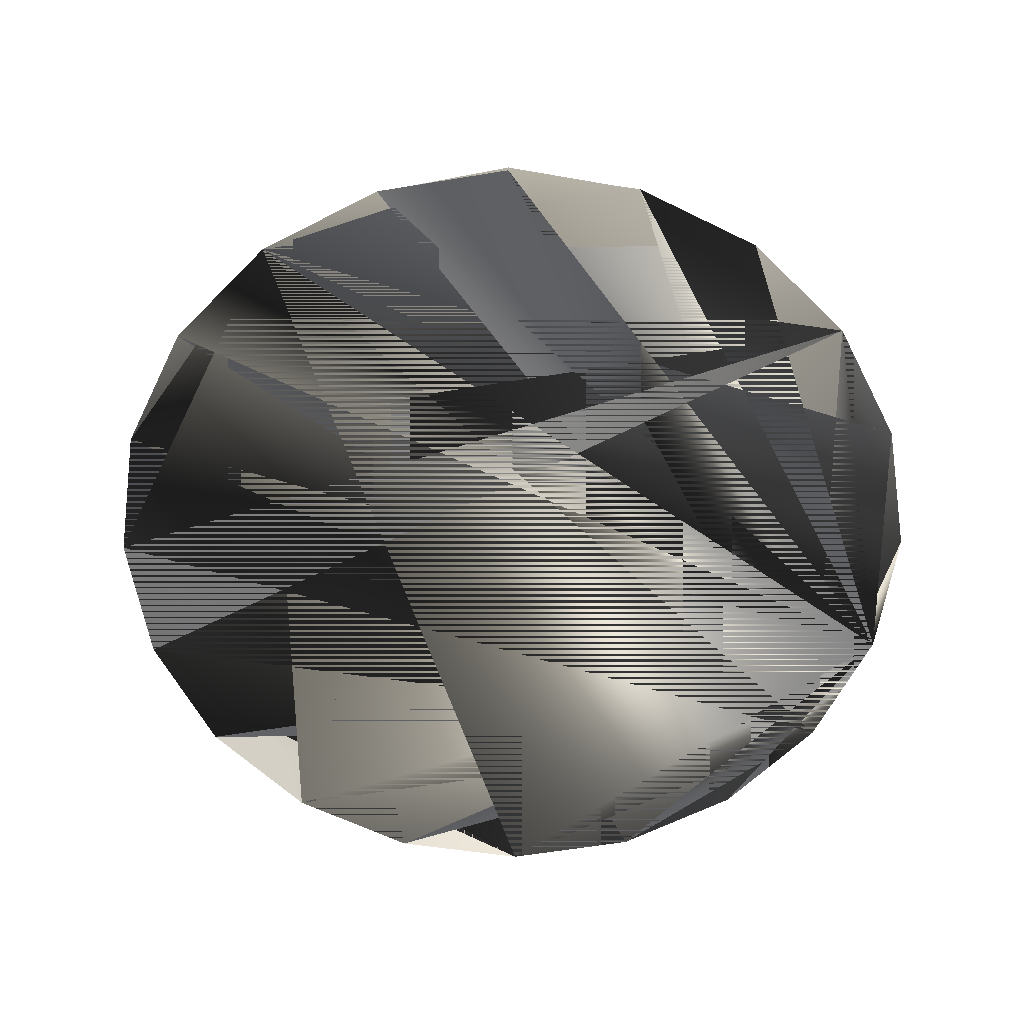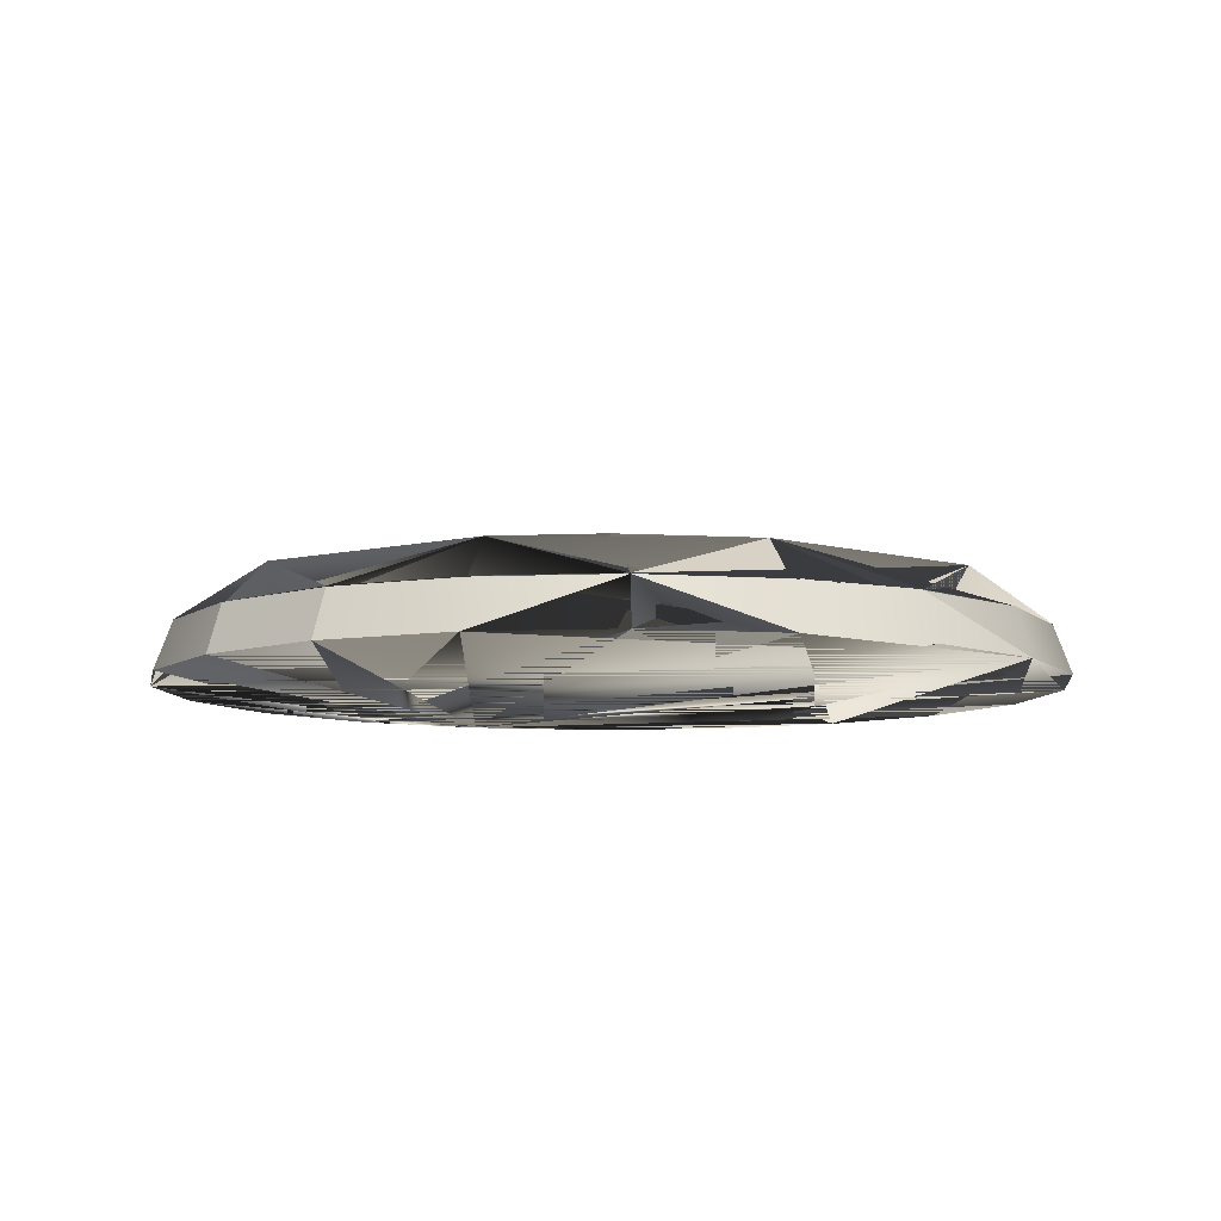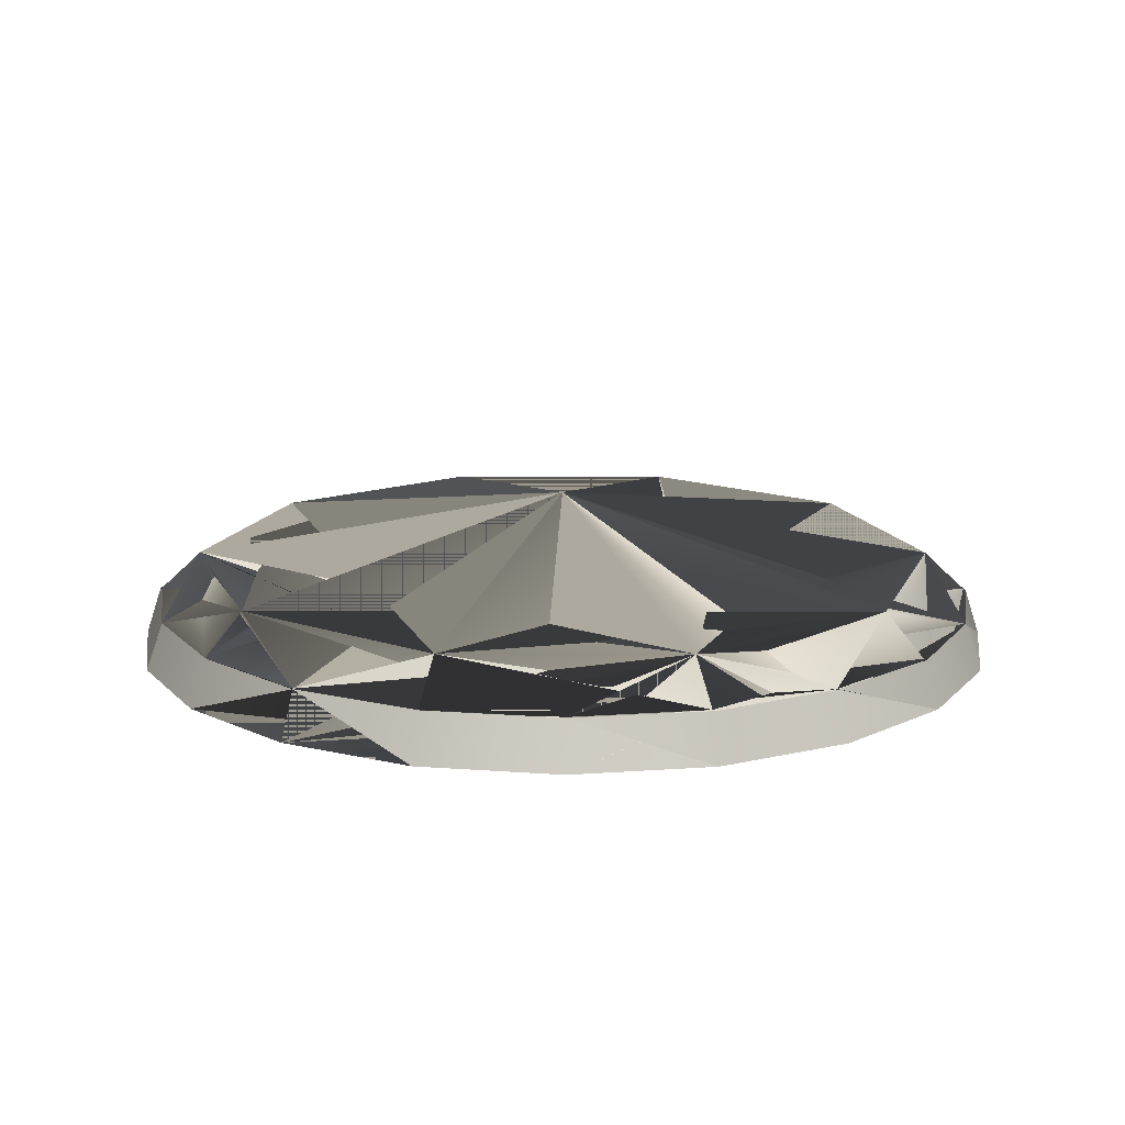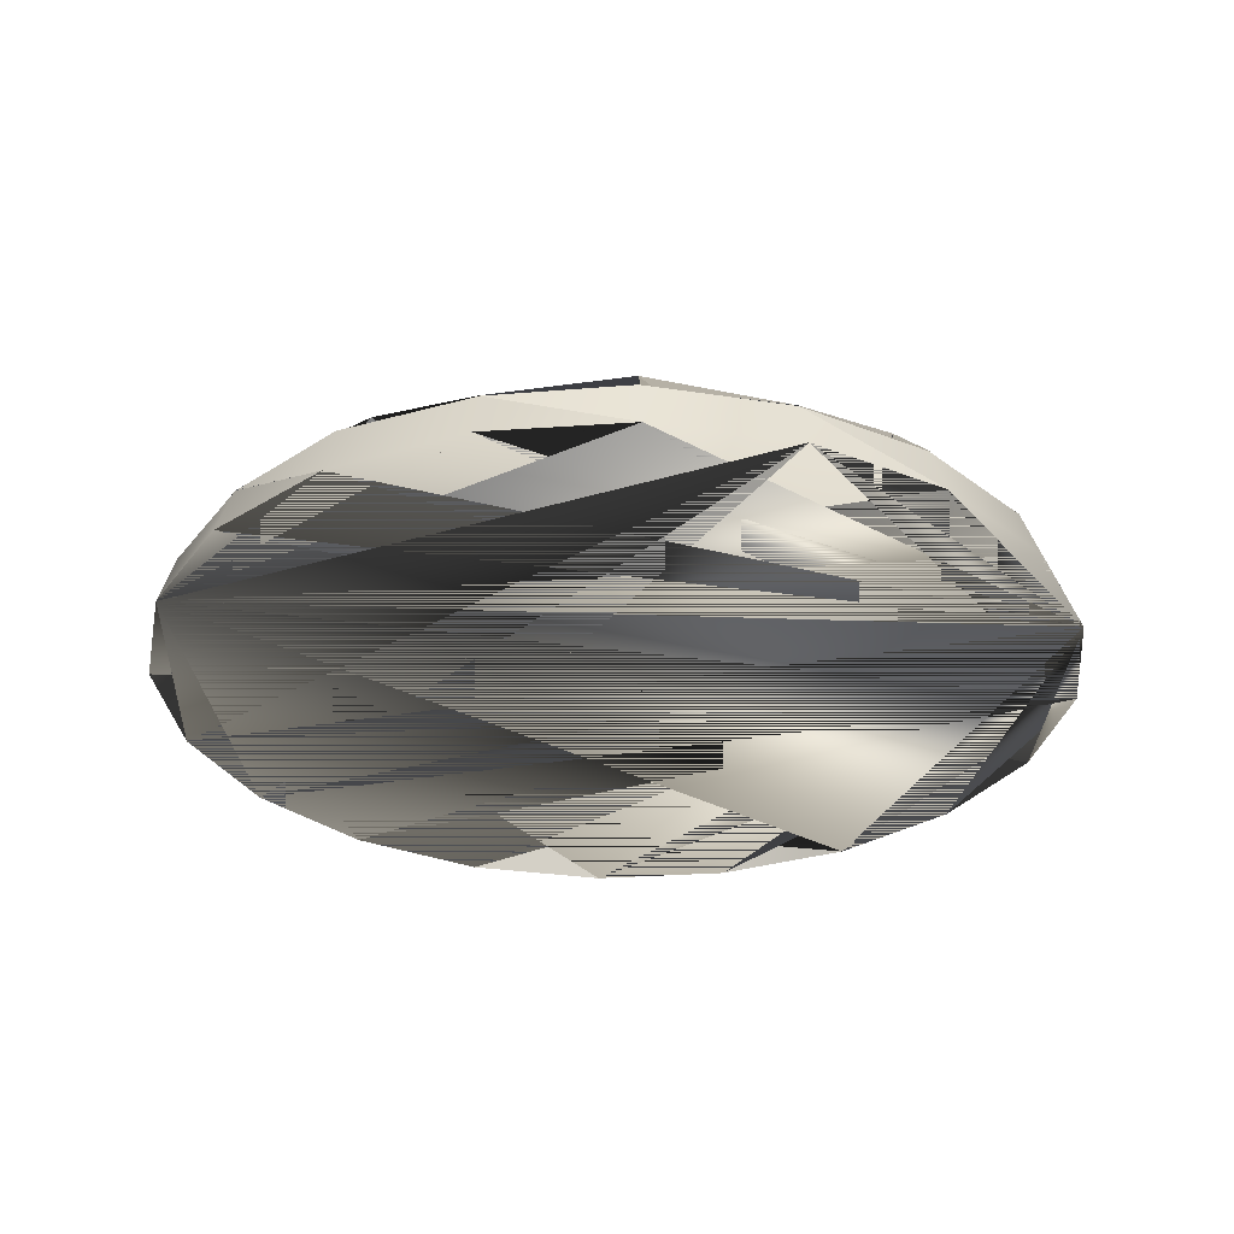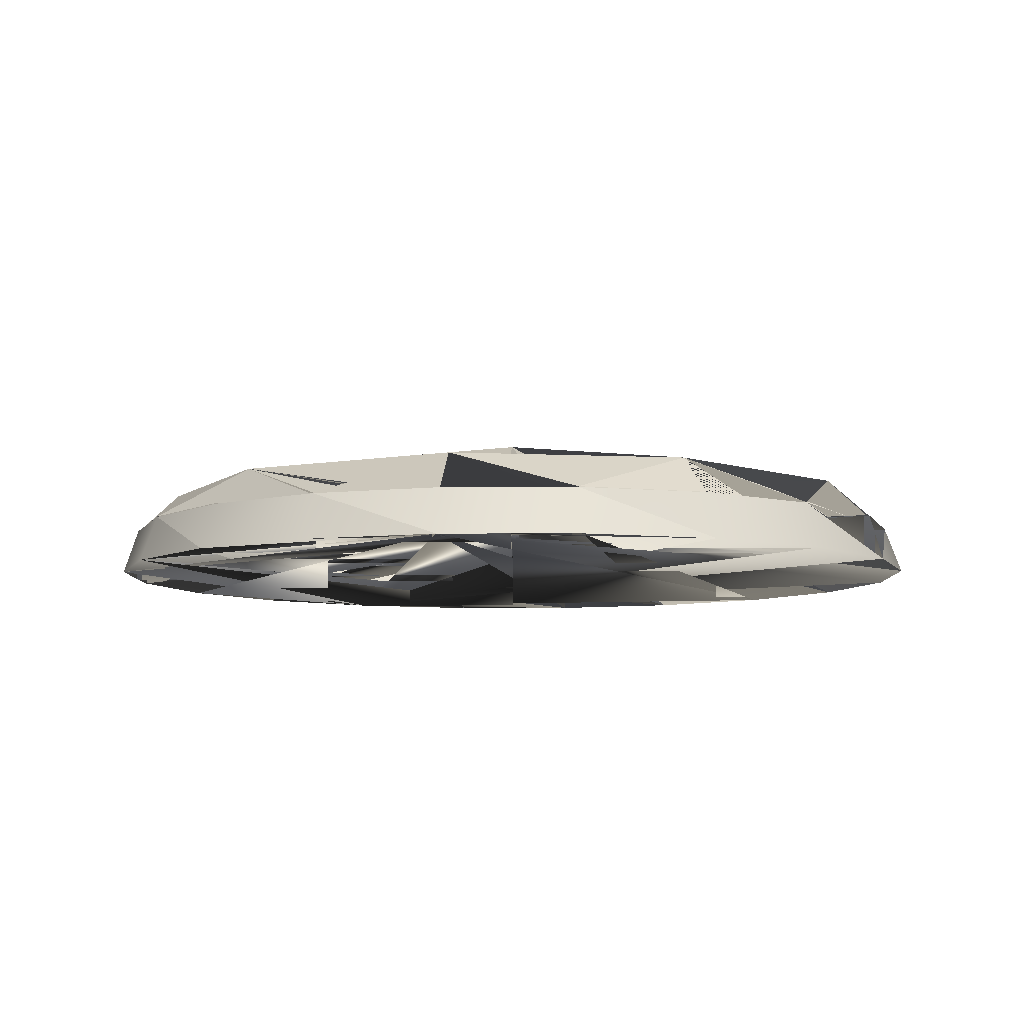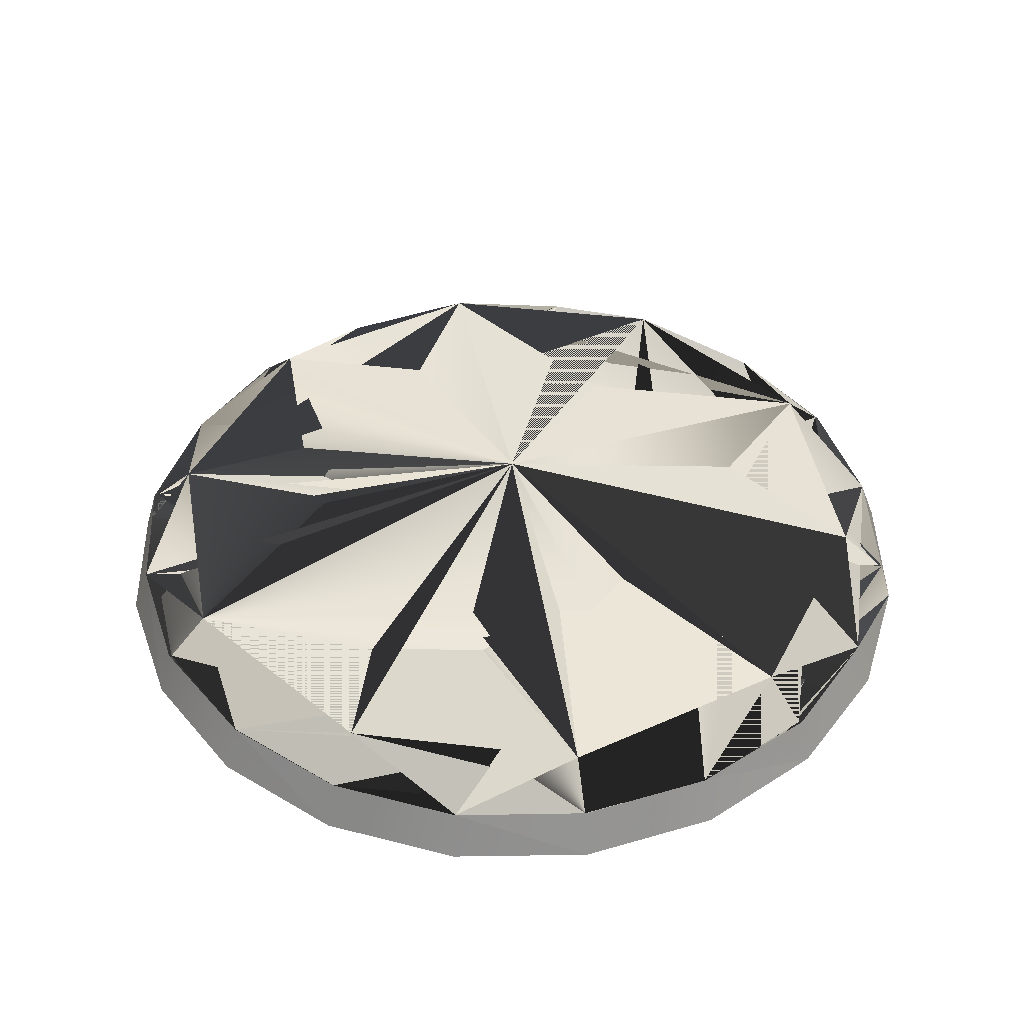
<metadata>
{"format":"obj","ext":"obj","renderer":"f3d","projection":"perspective","resolution":1024,"background":"white","views":[{"elev":-61.0,"azim":-179.5,"up":"+Y"},{"elev":-8.0,"azim":87.8,"up":"+Y"},{"elev":14.9,"azim":125.9,"up":"+Y"},{"elev":-30.1,"azim":-146.9,"up":"+Y"},{"elev":-7.3,"azim":-62.4,"up":"+Y"},{"elev":44.1,"azim":-82.1,"up":"+Y"}]}
</metadata>
<code>
o S.S._Dolphin_Guard_Satellite_8
v 0.0177 -0.09395 1.092
v -0.3156 0.02629 0.9944
v -0.3293 -0.09395 1.037
v -0.6422 -0.09395 0.8758
v -0.6153 0.02629 0.8472
v -0.8548 0.02629 0.5987
v -0.6422 -0.09395 0.8758
v -0.8548 0.02629 0.5987
v -0.8906 -0.09395 0.625
v -1.05 -0.09395 0.309
v -1.007 0.02629 0.298
v -1.061 0.02629 -0.0414
v -1.05 -0.09395 0.309
v -1.061 0.02629 -0.0414
v -1.105 -0.09395 -0.0414
v -1.05 -0.09395 -0.3918
v -1.007 0.02629 -0.3808
v -0.8548 0.02629 -0.6815
v -1.05 -0.09395 -0.3918
v -0.8548 0.02629 -0.6815
v -0.8906 -0.09395 -0.7078
v -0.6422 -0.09395 -0.9586
v -0.6153 0.02629 -0.93
v -0.3156 0.02629 -1.077
v -0.6422 -0.09395 -0.9586
v -0.3156 0.02629 -1.077
v -0.3293 -0.09395 -1.12
v 0.0177 -0.09395 -1.175
v 0.0177 0.02629 -1.14
v 0.351 0.02629 -1.077
v 0.0177 -0.09395 -1.175
v 0.351 0.02629 -1.077
v 0.3647 -0.09395 -1.12
v 0.6776 -0.09395 -0.9586
v 0.6507 0.02629 -0.93
v 0.8902 0.02629 -0.6815
v 0.6776 -0.09395 -0.9586
v 0.8902 0.02629 -0.6815
v 0.926 -0.09395 -0.7078
v 1.086 -0.09395 -0.3918
v 1.042 0.02629 -0.3808
v 1.096 0.02629 -0.0414
v 0.6507 0.02629 0.8472
v 0.351 0.02629 0.9944
v 0.6776 -0.09395 0.8758
v 0.3647 -0.09395 1.037
v 0.0177 -0.09395 1.092
v 0.926 -0.09395 0.625
v 1.086 -0.09395 0.309
v 0.8902 0.02629 0.5987
v 1.042 0.02629 0.298
v 1.096 0.02629 -0.0414
v 0.6507 0.02629 0.8472
v 0.6776 -0.09395 0.8758
v 0.8902 0.02629 0.5987
v 0.926 -0.09395 0.625
v -1.05 -0.09395 0.309
v -1.105 -0.09395 -0.0414
v -0.8906 -0.09395 0.625
v -1.05 -0.09395 -0.3918
v -1.05 -0.09395 -0.3918
v -0.8906 -0.09395 -0.7078
v -0.8906 -0.09395 0.625
v -0.6422 -0.09395 -0.9586
v 0.351 0.02629 0.9944
v 0.0177 0.02629 1.057
v 0.0177 -0.09395 1.092
v -0.3156 0.02629 0.9944
v -0.6422 -0.09395 -0.9586
v -0.3293 -0.09395 -1.12
v -0.8906 -0.09395 0.625
v 0.0177 -0.09395 -1.175
v 0.0177 -0.09395 -1.175
v 0.3647 -0.09395 -1.12
v -0.8906 -0.09395 0.625
v 0.6776 -0.09395 -0.9586
v 0.6776 -0.09395 -0.9586
v 0.926 -0.09395 -0.7078
v -0.8906 -0.09395 0.625
v 1.086 -0.09395 -0.3918
v 1.086 -0.09395 -0.3918
v 1.14 -0.09395 -0.0414
v -0.8906 -0.09395 0.625
v 1.086 -0.09395 0.309
v 1.086 -0.09395 0.309
v 0.926 -0.09395 0.625
v -0.8906 -0.09395 0.625
v 0.6776 -0.09395 0.8758
v 0.6776 -0.09395 0.8758
v 0.3647 -0.09395 1.037
v -0.8906 -0.09395 0.625
v 0.0177 -0.09395 1.092
v 0.0177 -0.09395 1.092
v -0.3293 -0.09395 1.037
v -0.8906 -0.09395 0.625
v -0.6422 -0.09395 0.8758
v 1.086 -0.09395 -0.3918
v 1.096 0.02629 -0.0414
v 1.14 -0.09395 -0.0414
v 1.086 -0.09395 0.309
v 1.096 0.02783 -0.0414
v 0.9426 0.1293 0.2621
v 1.043 0.02783 0.2951
v 0.8902 0.02783 0.5987
v 0.5893 0.1293 0.7531
v 0.6516 0.02783 0.8397
v 0.351 0.02783 0.9944
v 0.6516 0.02783 -0.9225
v 0.5893 0.1293 -0.8359
v 0.8902 0.02783 -0.6815
v 0.9426 0.1293 -0.3449
v 0.01773 0.2959 -0.0414
v 0.9426 0.1293 0.2621
v 0.5893 0.1293 0.7531
v 0.6516 0.02783 -0.9225
v 0.351 0.02783 -1.077
v 0.5893 0.1293 -0.8359
v 0.01773 0.1293 -1.023
v 0.01773 0.02783 -1.13
v -0.3155 0.02783 -1.077
v 0.5893 0.1293 -0.8359
v 0.01773 0.1293 -1.023
v 0.01773 0.2959 -0.0414
v -0.5539 0.1293 -0.8359
v -0.3155 0.02783 -1.077
v -0.6162 0.02783 -0.9225
v -0.6162 0.02783 -0.9225
v -0.8548 0.02783 -0.6815
v -0.5539 0.1293 -0.8359
v -0.9071 0.1293 -0.3449
v -1.008 0.02783 -0.3779
v -1.061 0.02783 -0.0414
v -0.5539 0.1293 -0.8359
v -0.9071 0.1293 -0.3449
v 0.01773 0.2959 -0.0414
v -0.9071 0.1293 0.2621
v -1.061 0.02783 -0.0414
v -1.008 0.02783 0.2951
v -1.008 0.02783 0.2951
v -0.8548 0.02783 0.5987
v -0.9071 0.1293 0.2621
v -0.5539 0.1293 0.7531
v -0.6162 0.02783 0.8397
v -0.3155 0.02783 0.9944
v -0.9071 0.1293 0.2621
v -0.5539 0.1293 0.7531
v 0.01773 0.2959 -0.0414
v 0.01773 0.1293 0.9406
v -0.3155 0.02783 0.9944
v 0.01773 0.02783 1.048
v 0.8902 0.02783 -0.6815
v 0.9426 0.1293 -0.3449
v 1.043 0.02783 -0.3779
v 1.096 0.02783 -0.0414
v 0.9426 0.1293 0.2621
v 0.01773 0.2959 -0.0414
v 0.01773 0.1293 0.9406
v 0.5893 0.1293 0.7531
v 0.351 0.02783 0.9944
v 0.01773 0.02783 1.048
f 1 1 1 2 2 2 3 3 3 37
f 3 3 3 2 2 2 4 4 4 37
f 2 2 2 5 5 5 4 4 4 37
f 4 4 4 5 5 5 6 6 6 37
f 7 7 7 8 8 8 9 9 9 37
f 9 9 9 8 8 8 10 10 10 37
f 8 8 8 11 11 11 10 10 10 37
f 10 10 10 11 11 11 12 12 12 37
f 13 13 13 14 14 14 15 15 15 37
f 15 15 15 14 14 14 16 16 16 37
f 14 14 14 17 17 17 16 16 16 37
f 16 16 16 17 17 17 18 18 18 37
f 19 19 19 20 20 20 21 21 21 37
f 21 21 21 20 20 20 22 22 22 37
f 20 20 20 23 23 23 22 22 22 37
f 22 22 22 23 23 23 24 24 24 37
f 25 25 25 26 26 26 27 27 27 37
f 27 27 27 26 26 26 28 28 28 37
f 26 26 26 29 29 29 28 28 28 37
f 28 28 28 29 29 29 30 30 30 37
f 31 31 31 32 32 32 33 33 33 37
f 33 33 33 32 32 32 34 34 34 37
f 32 32 32 35 35 35 34 34 34 37
f 34 34 34 35 35 35 36 36 36 37
f 37 37 37 38 38 38 39 39 39 37
f 39 39 39 38 38 38 40 40 40 37
f 38 38 38 41 41 41 40 40 40 37
f 40 40 40 41 41 41 42 42 42 37
f 43 43 43 44 44 44 45 45 45 37
f 45 45 45 44 44 44 46 46 46 37
f 44 44 44 47 47 47 46 46 46 37
f 48 48 48 49 49 49 50 50 50 37
f 50 50 50 49 49 49 51 51 51 37
f 49 49 49 52 52 52 51 51 51 37
f 53 53 53 54 54 54 55 55 55 37
f 55 55 55 54 54 54 56 56 56 37
f 57 57 57 58 58 57 59 59 57 37
f 59 59 57 58 58 57 60 60 57 37
f 61 61 57 62 62 57 63 63 57 37
f 63 63 57 62 62 57 64 64 57 37
f 65 65 58 66 66 59 67 67 59 37
f 67 67 59 66 66 59 68 68 60 37
f 69 69 57 70 70 57 71 71 57 37
f 71 71 57 70 70 57 72 72 57 37
f 73 73 57 74 74 57 75 75 57 37
f 75 75 57 74 74 57 76 76 57 37
f 77 77 57 78 78 57 79 79 57 37
f 79 79 57 78 78 57 80 80 57 37
f 81 81 57 82 82 57 83 83 57 37
f 83 83 57 82 82 57 84 84 57 37
f 85 85 57 86 86 57 87 87 57 37
f 87 87 57 86 86 57 88 88 57 37
f 89 89 57 90 90 57 91 91 57 37
f 91 91 57 90 90 57 92 92 57 37
f 93 93 57 94 94 57 95 95 57 37
f 95 95 57 94 94 57 96 96 57 37
f 97 97 61 98 98 62 99 99 62 37
f 99 99 62 98 98 62 100 100 63 37
f 101 101 64 102 102 65 103 103 66 28
f 103 103 66 102 102 65 104 104 67 28
f 102 102 65 105 105 68 104 104 67 28
f 104 104 67 105 105 68 106 106 69 28
f 105 105 68 107 107 70 106 106 69 28
f 108 108 71 109 109 72 110 110 73 28
f 110 110 73 109 109 72 111 111 74 28
f 109 109 72 112 112 75 111 111 74 28
f 111 111 74 112 112 75 113 113 76 28
f 112 112 75 114 114 77 113 113 76 28
f 115 115 78 116 116 79 117 117 80 28
f 117 117 80 116 116 79 118 118 81 28
f 116 116 79 119 119 82 118 118 81 28
f 118 118 81 119 119 82 120 120 83 28
f 121 121 84 122 122 85 123 123 86 28
f 123 123 86 122 122 85 124 124 87 28
f 122 122 85 125 125 88 124 124 87 28
f 124 124 87 125 125 88 126 126 89 28
f 127 127 90 128 128 91 129 129 92 28
f 129 129 92 128 128 91 130 130 93 28
f 128 128 91 131 131 94 130 130 93 28
f 130 130 93 131 131 94 132 132 95 28
f 133 133 96 134 134 97 135 135 98 28
f 135 135 98 134 134 97 136 136 99 28
f 134 134 97 137 137 100 136 136 99 28
f 136 136 99 137 137 100 138 138 101 28
f 139 139 102 140 140 103 141 141 104 28
f 141 141 104 140 140 103 142 142 105 28
f 140 140 103 143 143 106 142 142 105 28
f 142 142 105 143 143 106 144 144 107 28
f 145 145 108 146 146 109 147 147 110 28
f 147 147 110 146 146 109 148 148 111 28
f 146 146 109 149 149 112 148 148 111 28
f 148 148 111 149 149 112 150 150 113 28
f 151 151 114 152 152 115 153 153 116 28
f 153 153 116 152 152 115 154 154 117 28
f 152 152 115 155 155 118 154 154 117 28
f 156 156 119 157 157 120 158 158 121 28
f 158 158 121 157 157 120 159 159 122 28
f 157 157 120 160 160 123 159 159 122 28

</code>
